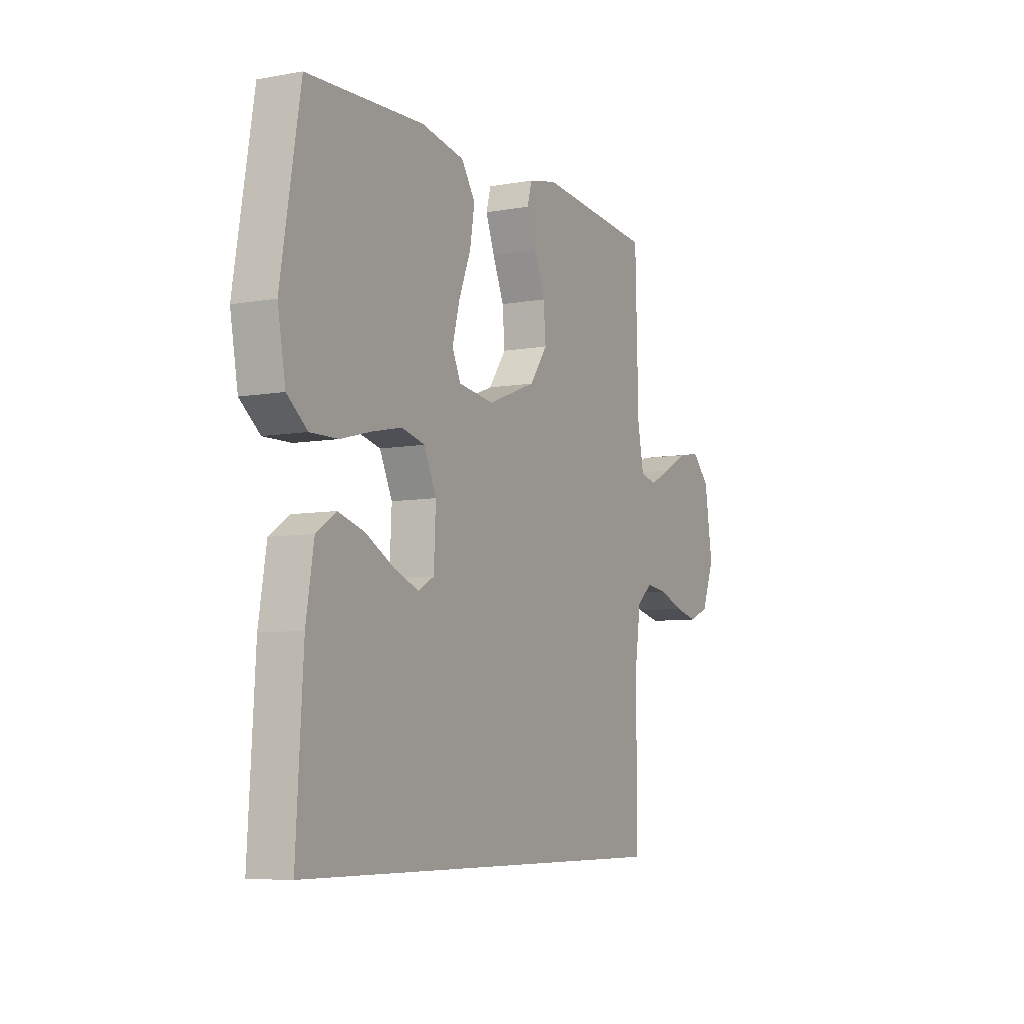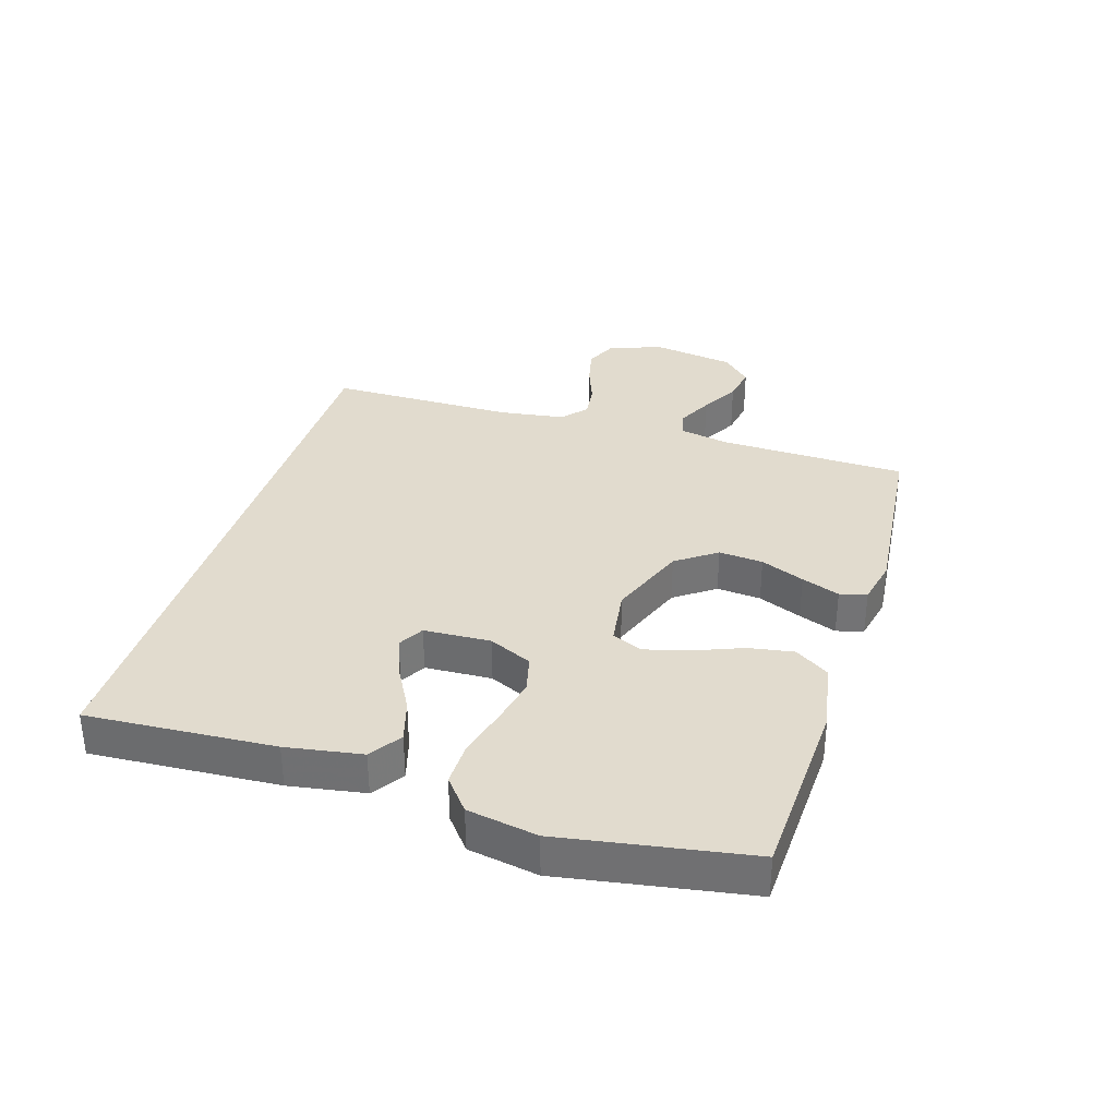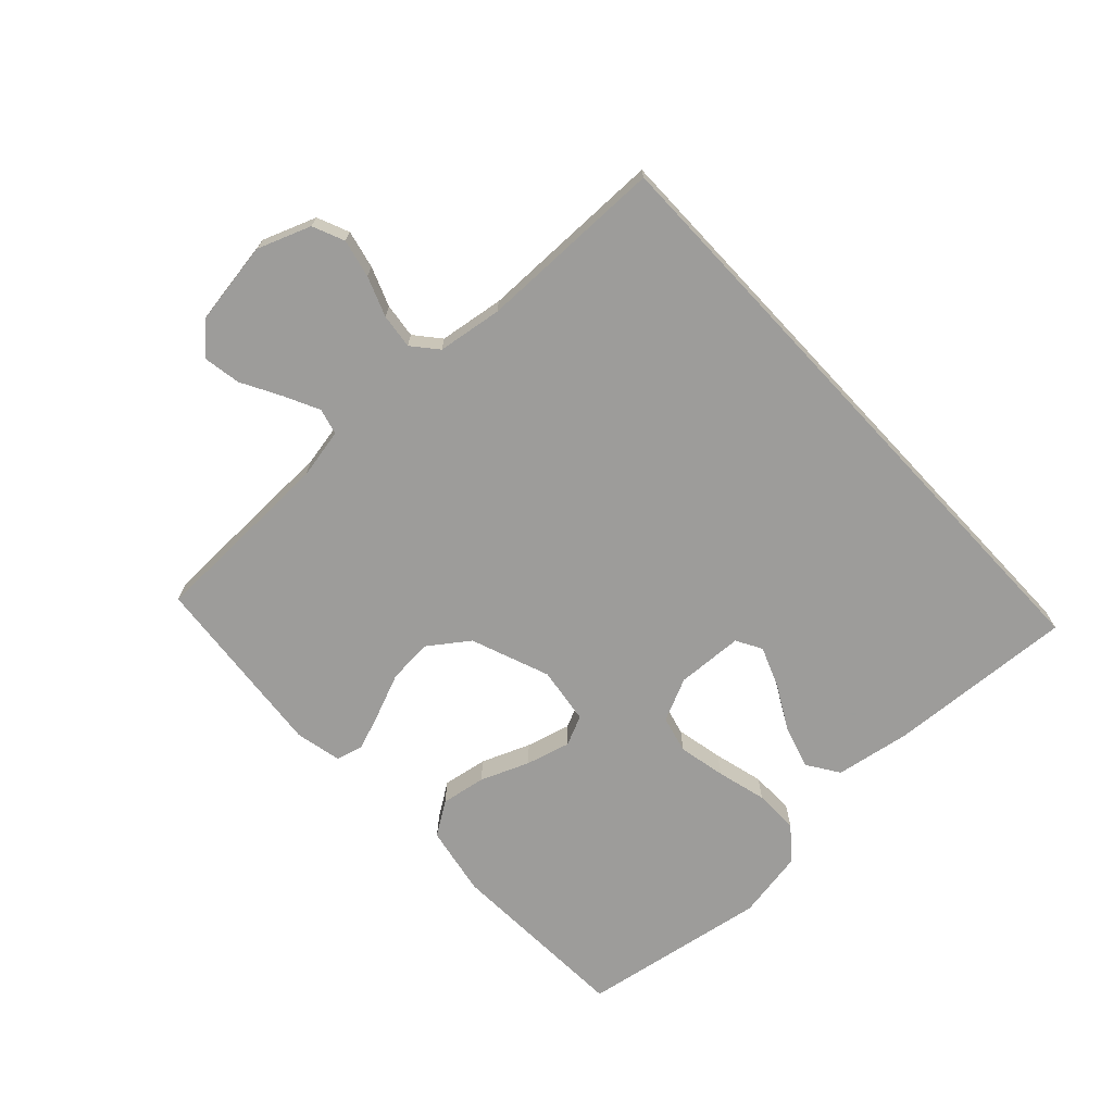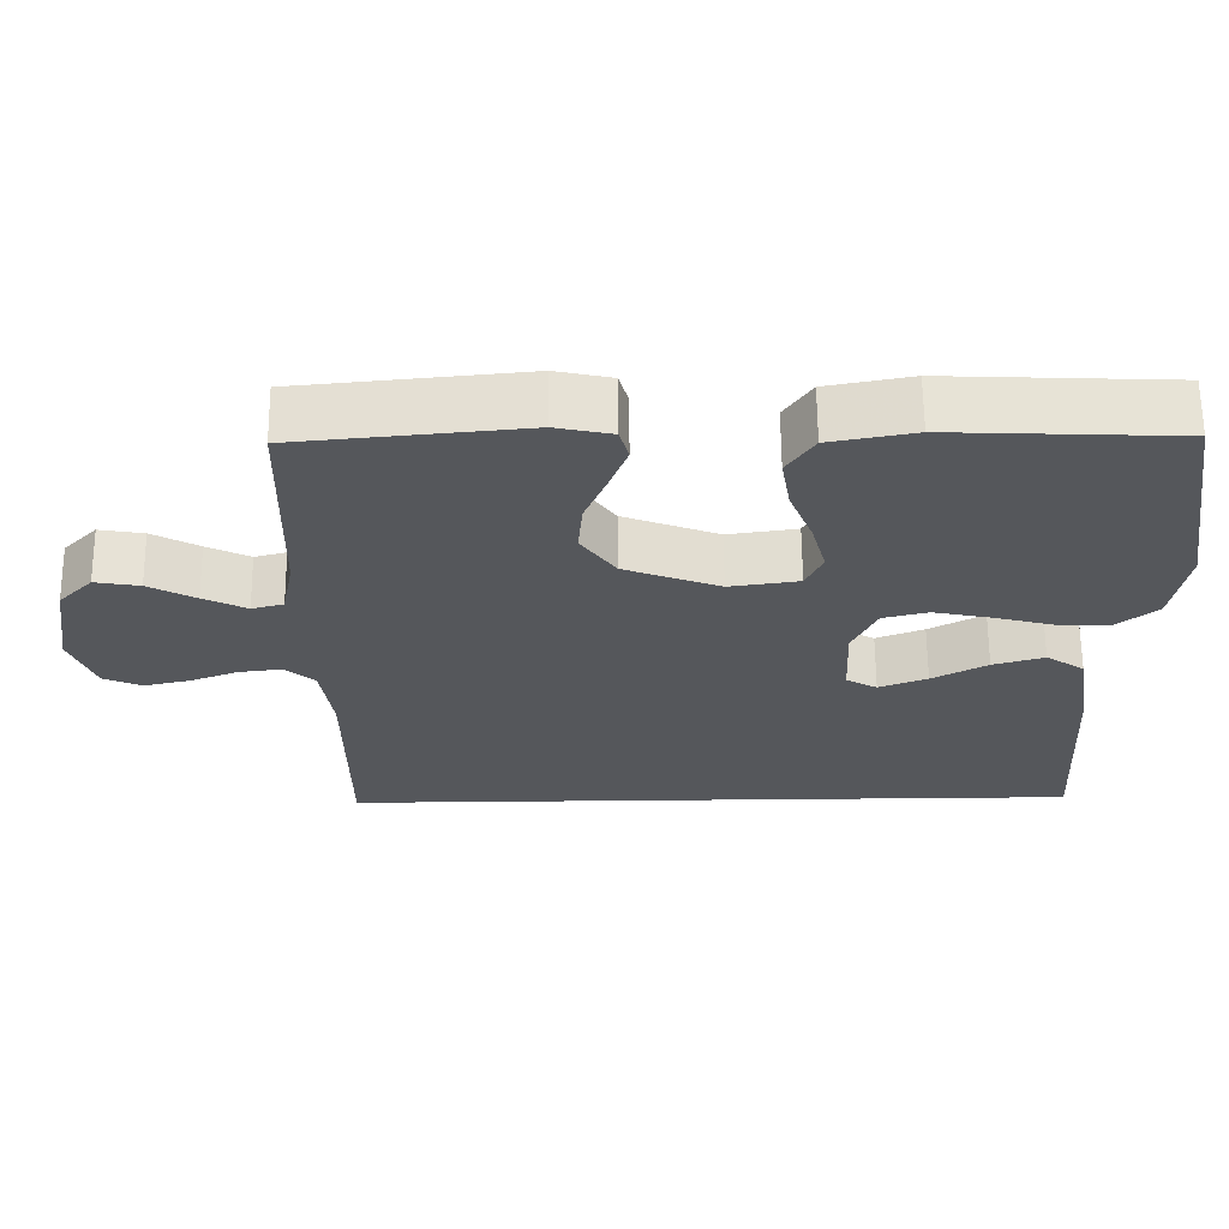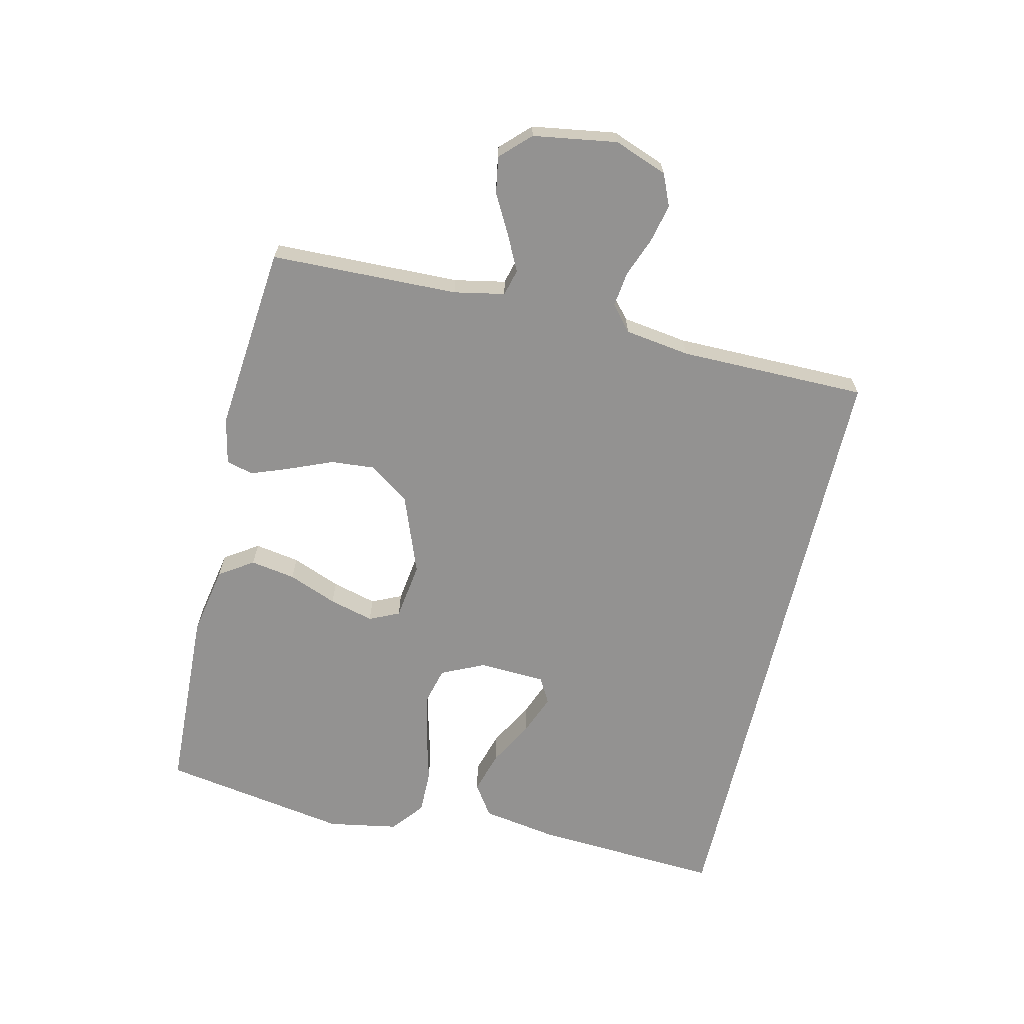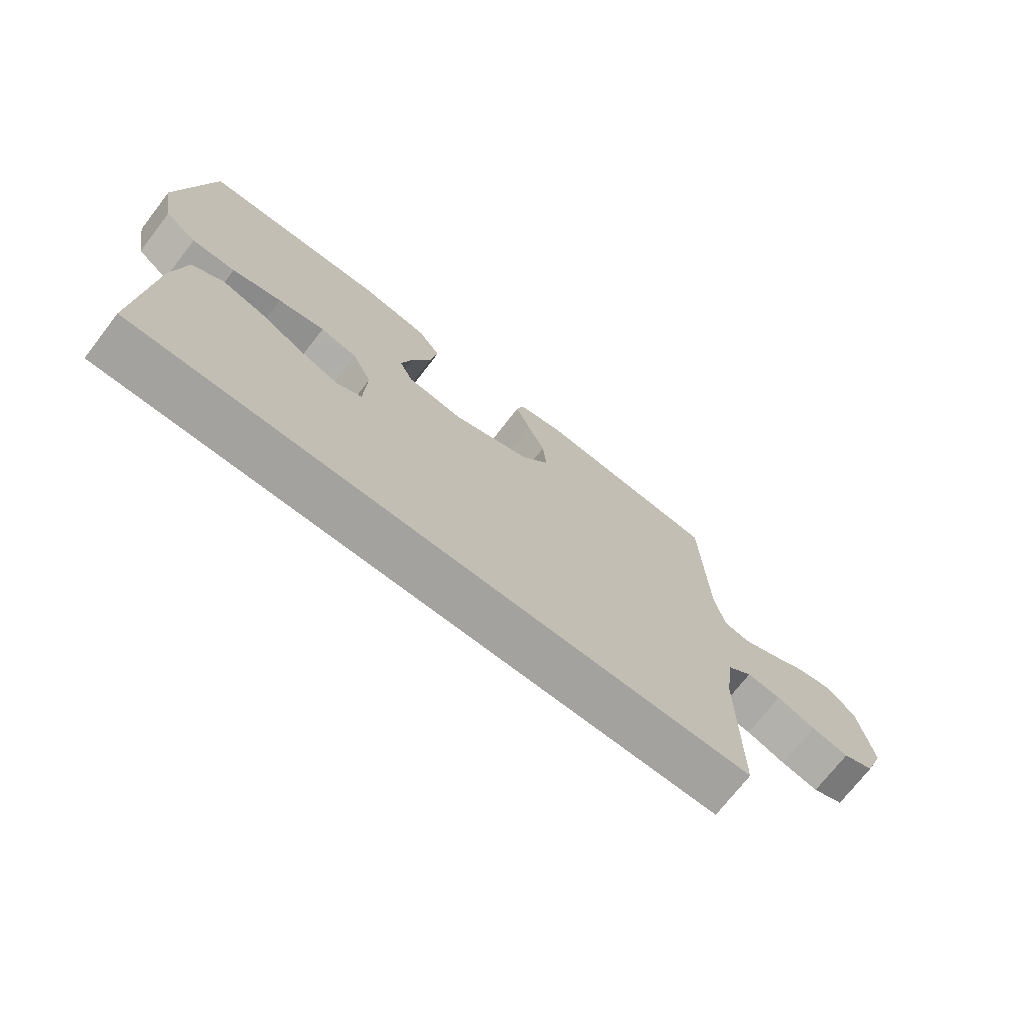
<metadata>
{"format":"obj","ext":"obj","renderer":"f3d","projection":"perspective","resolution":1024,"background":"white","views":[{"elev":-7.0,"azim":-62.3,"up":"+Z"},{"elev":33.9,"azim":-72.8,"up":"+Y"},{"elev":-70.0,"azim":133.0,"up":"+Y"},{"elev":63.5,"azim":179.5,"up":"+Z"},{"elev":-66.4,"azim":76.9,"up":"+Y"},{"elev":-72.5,"azim":-37.8,"up":"+Z"}]}
</metadata>
<code>
v -0.499 0.07 -0.5
v -0.481 0.07 -0.2
v -0.461 0.07 -0.079
v -0.41 0.07 -0.045
v -0.342 0.07 -0.065
v -0.269 0.07 -0.105
v -0.205 0.07 -0.13
v -0.164 0.07 -0.107
v -0.159 0.07 0
v -0.191 0.07 0.069
v -0.251 0.07 0.084
v -0.327 0.07 0.068
v -0.407 0.07 0.047
v -0.478 0.07 0.046
v -0.53 0.07 0.088
v -0.55 0.07 0.2
v -0.5 0.07 0.5
v -0.2 0.07 0.513
v -0.088 0.07 0.492
v -0.052 0.07 0.438
v -0.064 0.07 0.366
v -0.095 0.07 0.288
v -0.114 0.07 0.217
v -0.092 0.07 0.169
v 0 0.07 0.156
v 0.126 0.07 0.204
v 0.172 0.07 0.268
v 0.166 0.07 0.339
v 0.137 0.07 0.409
v 0.114 0.07 0.47
v 0.126 0.07 0.513
v 0.2 0.07 0.529
v 0.5 0.07 0.5
v 0.508 0.07 0.2
v 0.524 0.07 0.119
v 0.566 0.07 0.108
v 0.623 0.07 0.136
v 0.685 0.07 0.17
v 0.744 0.07 0.18
v 0.789 0.07 0.134
v 0.81 0.07 0
v 0.778 0.07 -0.085
v 0.727 0.07 -0.107
v 0.666 0.07 -0.093
v 0.603 0.07 -0.069
v 0.547 0.07 -0.062
v 0.507 0.07 -0.096
v 0.492 0.07 -0.2
v 0.491 0.07 -0.5
v -0.499 0 -0.5
v -0.481 0 -0.2
v -0.461 0 -0.079
v -0.41 0 -0.045
v -0.342 0 -0.065
v -0.269 0 -0.105
v -0.205 0 -0.13
v -0.164 0 -0.107
v -0.159 0 0
v -0.191 0 0.069
v -0.251 0 0.084
v -0.327 0 0.068
v -0.407 0 0.047
v -0.478 0 0.046
v -0.53 0 0.088
v -0.55 0 0.2
v -0.5 0 0.5
v -0.2 0 0.513
v -0.088 0 0.492
v -0.052 0 0.438
v -0.064 0 0.366
v -0.095 0 0.288
v -0.114 0 0.217
v -0.092 0 0.169
v 0 0 0.156
v 0.126 0 0.204
v 0.172 0 0.268
v 0.166 0 0.339
v 0.137 0 0.409
v 0.114 0 0.47
v 0.126 0 0.513
v 0.2 0 0.529
v 0.5 0 0.5
v 0.508 0 0.2
v 0.524 0 0.119
v 0.566 0 0.108
v 0.623 0 0.136
v 0.685 0 0.17
v 0.744 0 0.18
v 0.789 0 0.134
v 0.81 0 0
v 0.778 0 -0.085
v 0.727 0 -0.107
v 0.666 0 -0.093
v 0.603 0 -0.069
v 0.547 0 -0.062
v 0.507 0 -0.096
v 0.492 0 -0.2
v 0.491 0 -0.5
f 48 49 1 2
f 47 48 2
f 46 47 2
f 43 44 45
f 42 43 45
f 41 42 45
f 40 41 45
f 39 40 45
f 38 39 45
f 37 38 45
f 36 37 45 46
f 35 36 46
f 34 35 46
f 32 33 34
f 31 32 34
f 30 31 34
f 29 30 34
f 28 29 34
f 27 28 34 46
f 26 27 46
f 25 26 46
f 24 25 46
f 20 21 22
f 19 20 22
f 18 19 22
f 17 18 22
f 16 17 22
f 15 16 22
f 14 15 22
f 13 14 22
f 12 13 22
f 11 12 22 23
f 10 11 23 24
f 4 5 6
f 3 4 6
f 2 3 6
f 2 6 7
f 46 2 7
f 9 10 24 46
f 8 9 46
f 7 8 46
f 51 50 98 97
f 51 97 96
f 51 96 95
f 94 93 92
f 94 92 91
f 94 91 90
f 94 90 89
f 94 89 88
f 94 88 87
f 94 87 86
f 95 94 86 85
f 95 85 84
f 95 84 83
f 83 82 81
f 83 81 80
f 83 80 79
f 83 79 78
f 83 78 77
f 95 83 77 76
f 95 76 75
f 95 75 74
f 95 74 73
f 71 70 69
f 71 69 68
f 71 68 67
f 71 67 66
f 71 66 65
f 71 65 64
f 71 64 63
f 71 63 62
f 71 62 61
f 72 71 61 60
f 73 72 60 59
f 55 54 53
f 55 53 52
f 55 52 51
f 56 55 51
f 56 51 95
f 95 73 59 58
f 95 58 57
f 95 57 56
f 1 50 51 2
f 2 51 52 3
f 3 52 53 4
f 4 53 54 5
f 5 54 55 6
f 6 55 56 7
f 7 56 57 8
f 8 57 58 9
f 9 58 59 10
f 10 59 60 11
f 11 60 61 12
f 12 61 62 13
f 13 62 63 14
f 14 63 64 15
f 15 64 65 16
f 16 65 66 17
f 17 66 67 18
f 18 67 68 19
f 19 68 69 20
f 20 69 70 21
f 21 70 71 22
f 22 71 72 23
f 23 72 73 24
f 24 73 74 25
f 25 74 75 26
f 26 75 76 27
f 27 76 77 28
f 28 77 78 29
f 29 78 79 30
f 30 79 80 31
f 31 80 81 32
f 32 81 82 33
f 33 82 83 34
f 34 83 84 35
f 35 84 85 36
f 36 85 86 37
f 37 86 87 38
f 38 87 88 39
f 39 88 89 40
f 40 89 90 41
f 41 90 91 42
f 42 91 92 43
f 43 92 93 44
f 44 93 94 45
f 45 94 95 46
f 46 95 96 47
f 47 96 97 48
f 48 97 98 49
f 49 98 50 1

</code>
